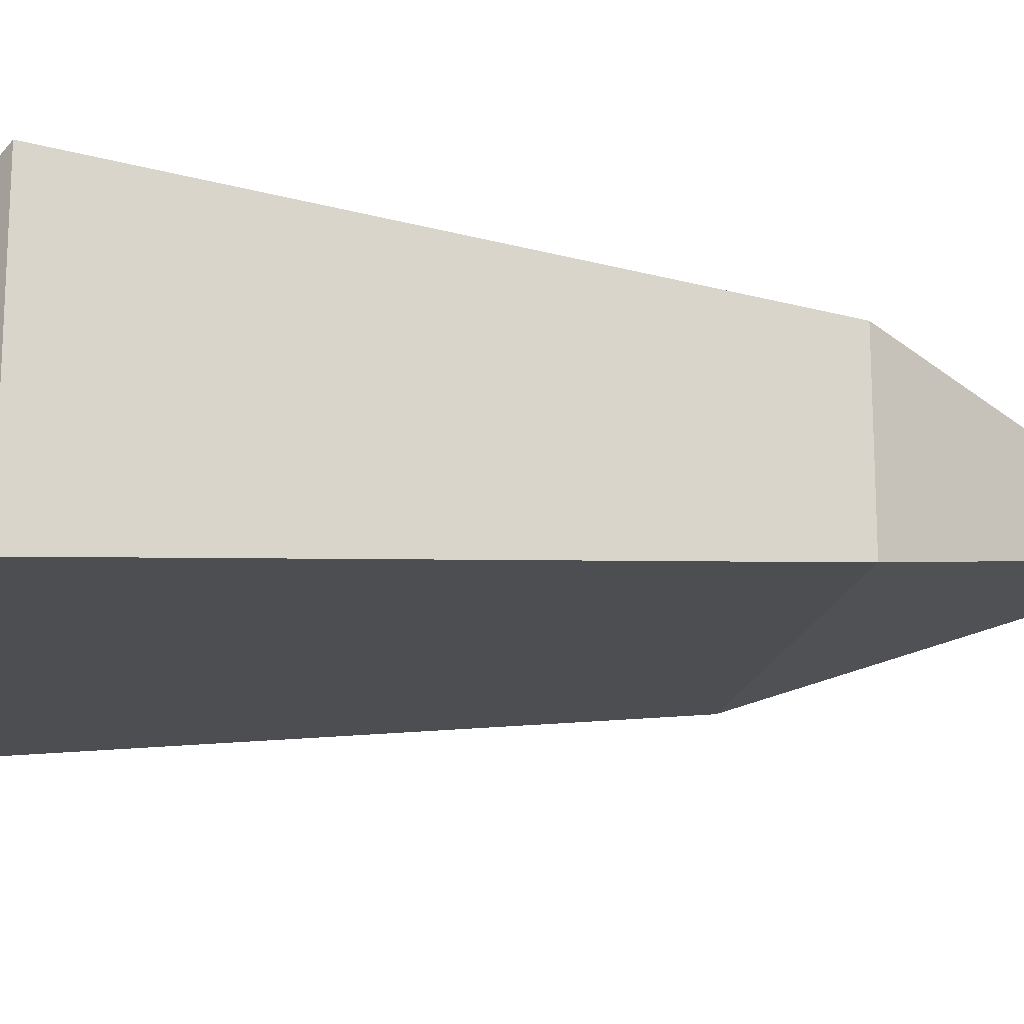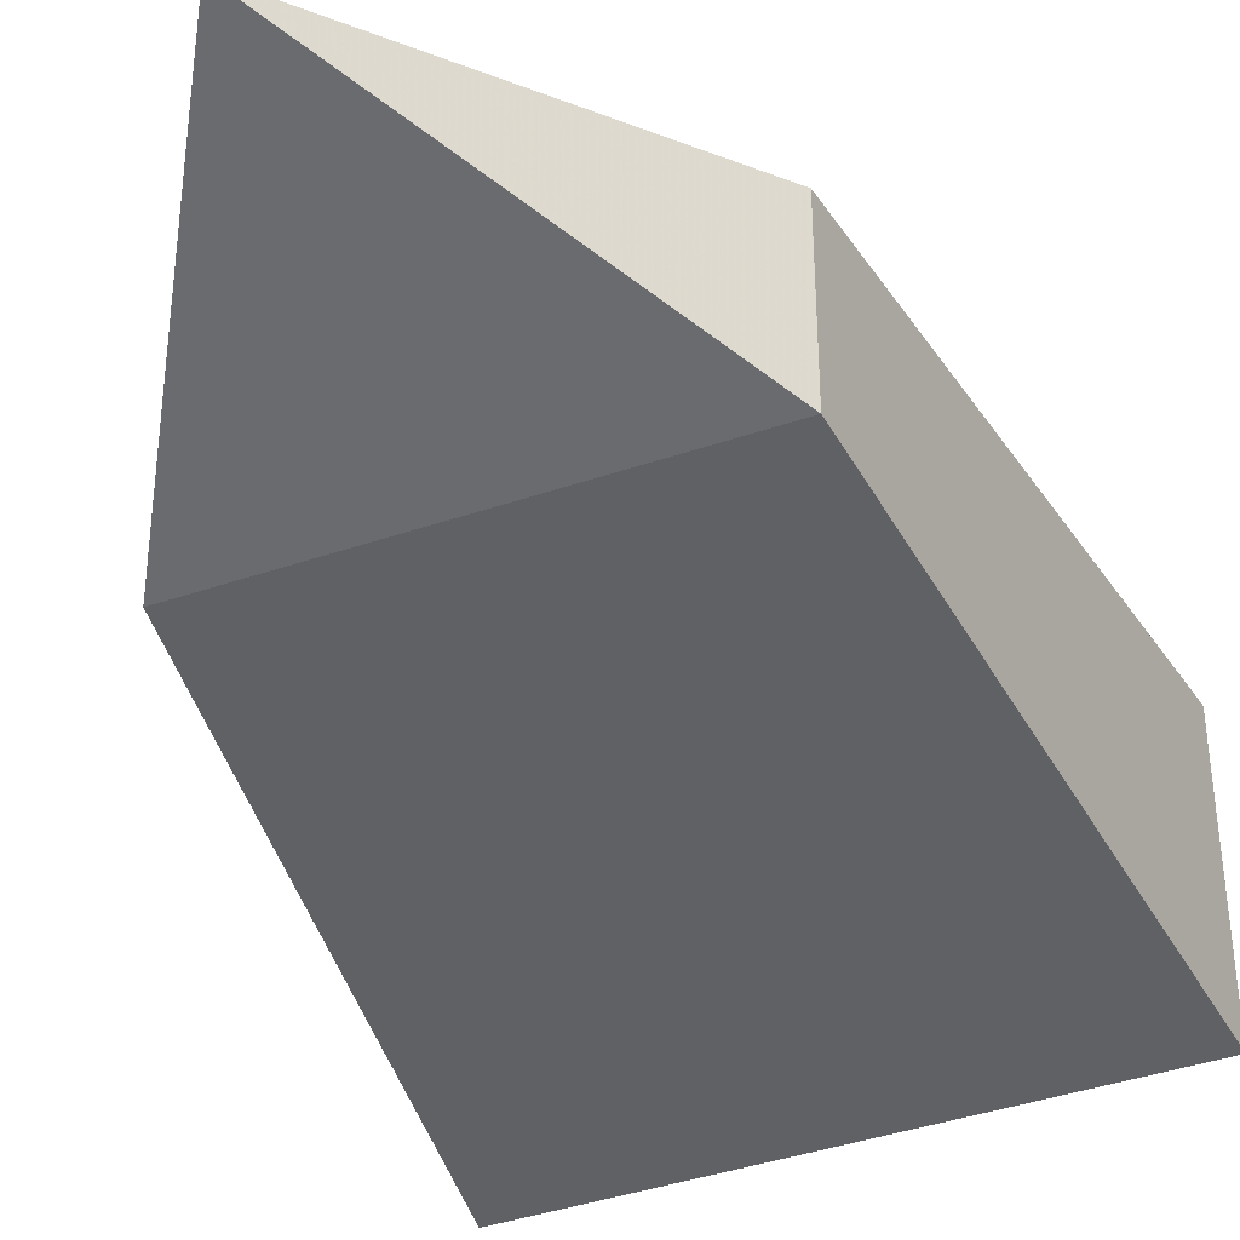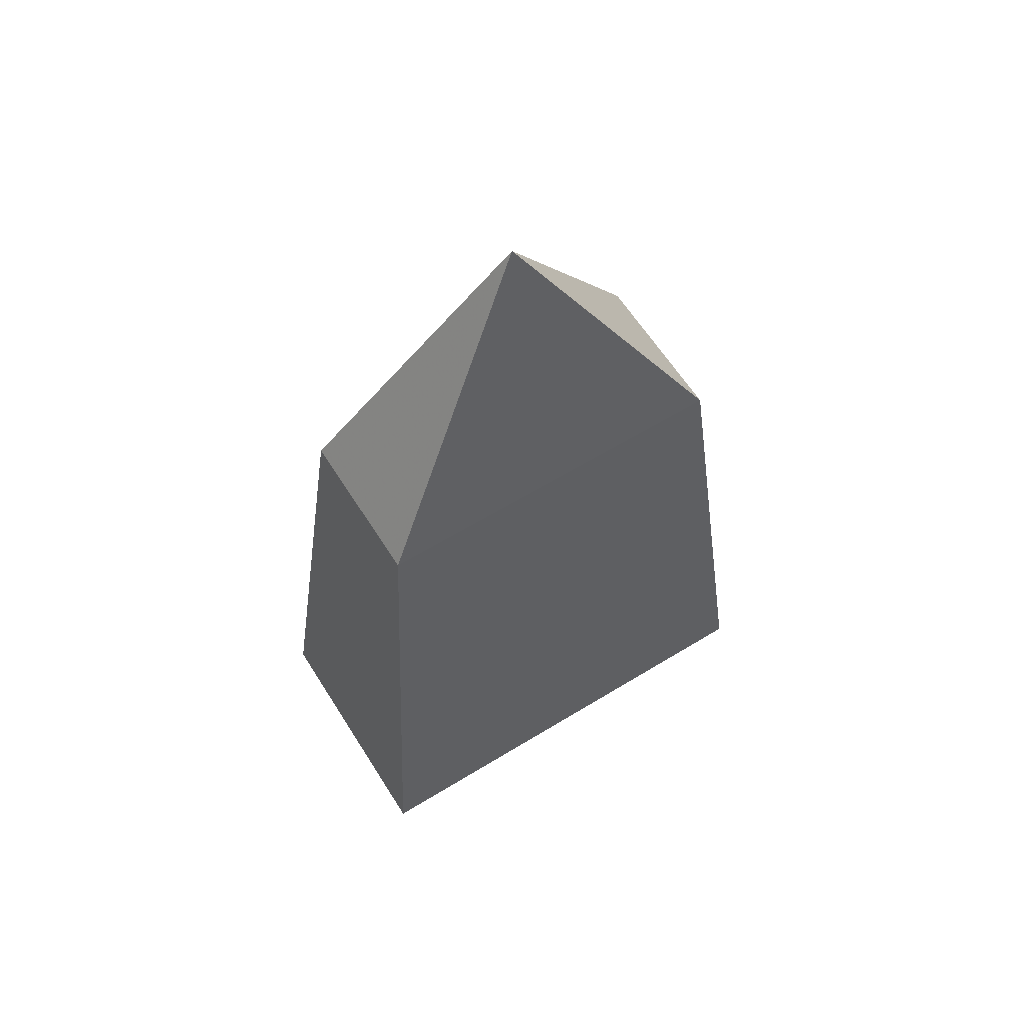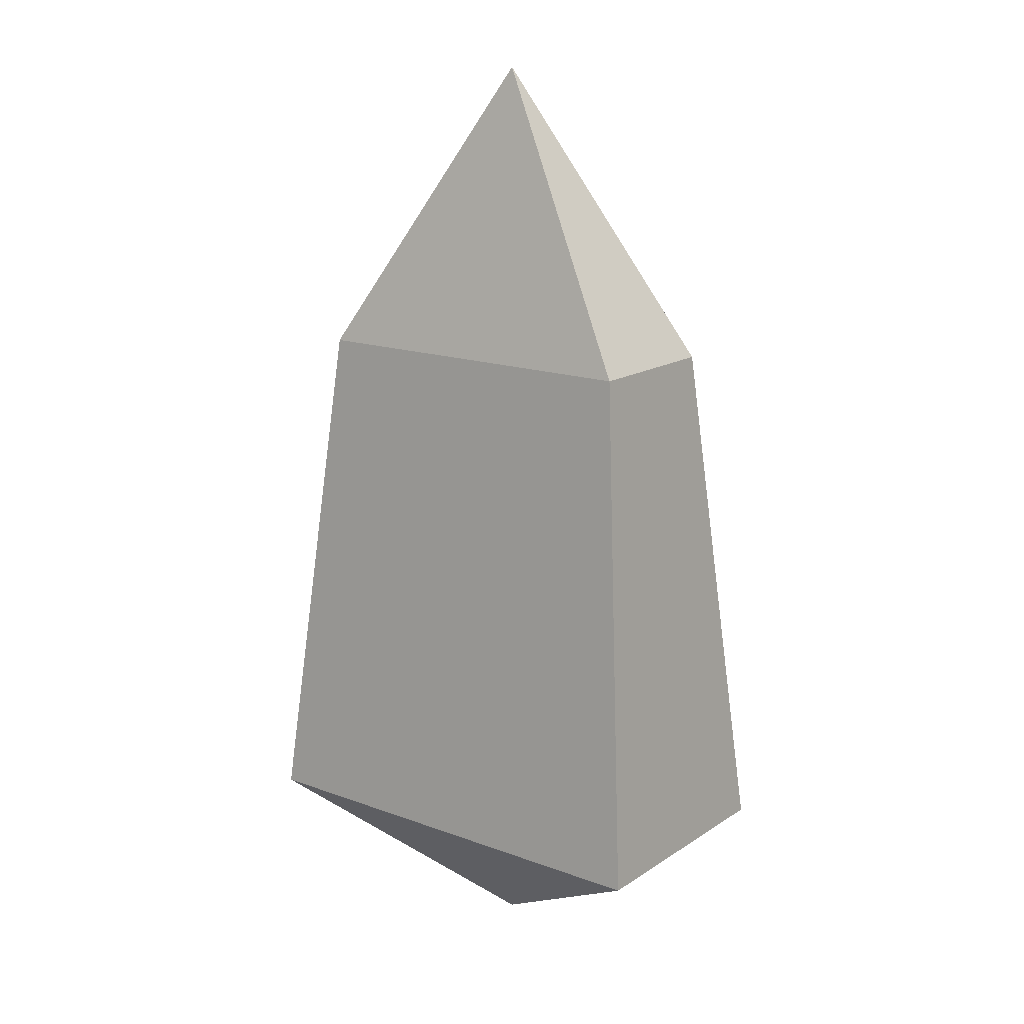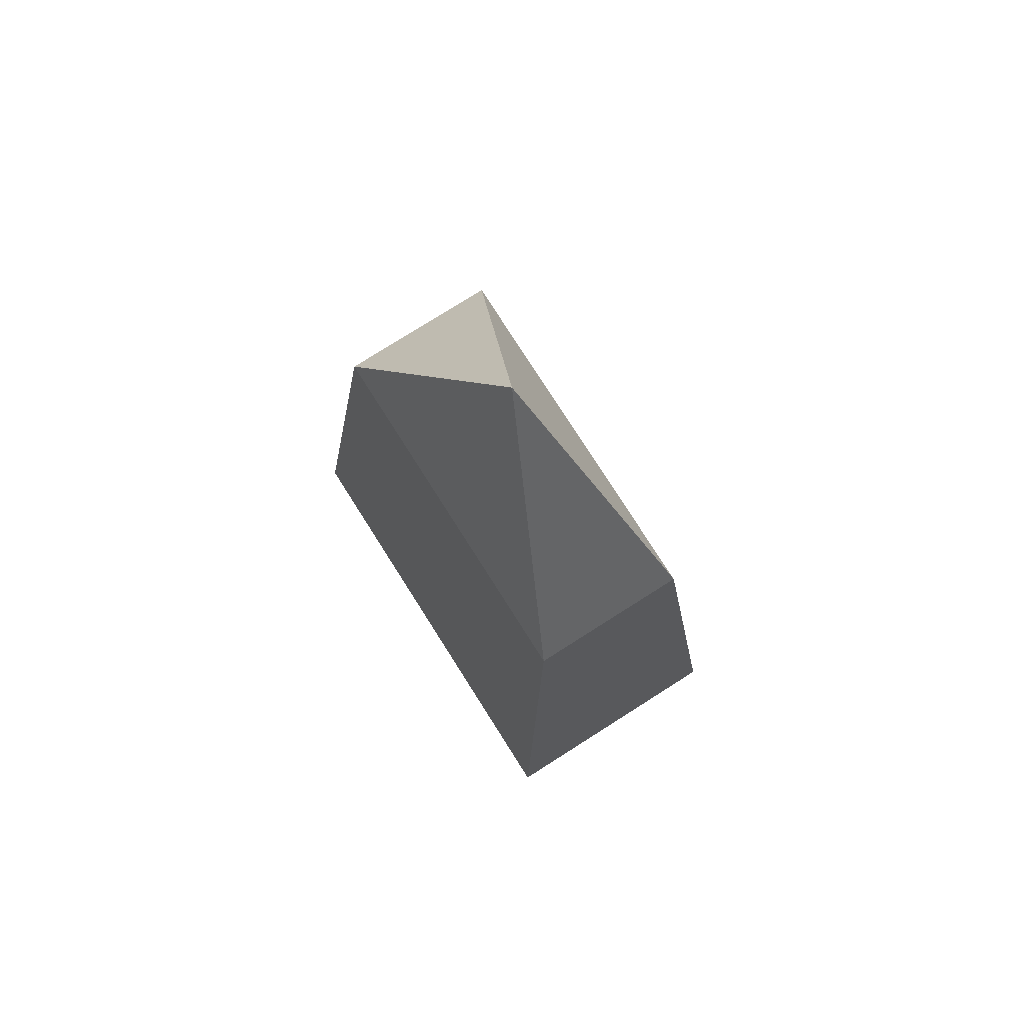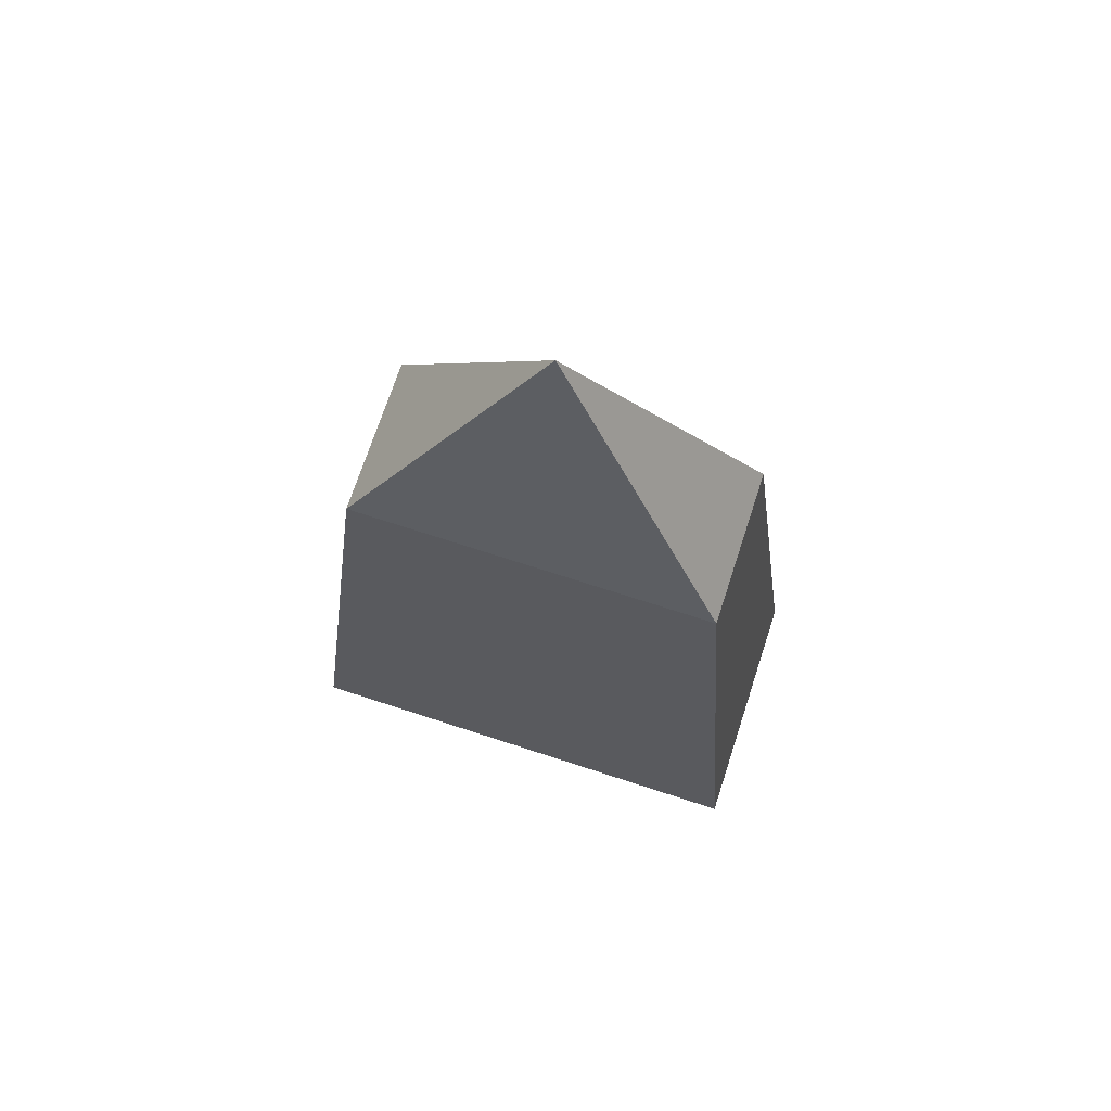
<metadata>
{"format":"obj","ext":"obj","renderer":"f3d","projection":"perspective","resolution":1024,"background":"white","views":[{"elev":-18.3,"azim":77.9,"up":"+Z"},{"elev":-40.6,"azim":-157.2,"up":"+Z"},{"elev":61.2,"azim":148.0,"up":"+Y"},{"elev":16.0,"azim":37.2,"up":"+Y"},{"elev":77.1,"azim":-122.4,"up":"+Y"},{"elev":71.0,"azim":-161.9,"up":"+Y"}]}
</metadata>
<code>
o Cube
v -2.56 4.448 1.954
v -2.866 1.37 2.23
v -2.56 4.448 1.046
v -2.866 1.37 0.7701
v -0.4395 4.448 1.954
v -0.1344 1.37 2.23
v -0.4395 4.448 1.046
v -0.1344 1.37 0.7701
v -1.5 6.191 1.5
v -1.5 0.54 1.5
g Normal
f 3 8 4
f 2 3 4
f 1 5 9
f 6 1 2
f 7 3 9
f 9 3 1
f 7 9 5
f 7 6 8
f 8 10 4
f 8 6 10
f 2 4 10
f 6 2 10
f 3 7 8
f 2 1 3
f 6 5 1
f 7 5 6

</code>
